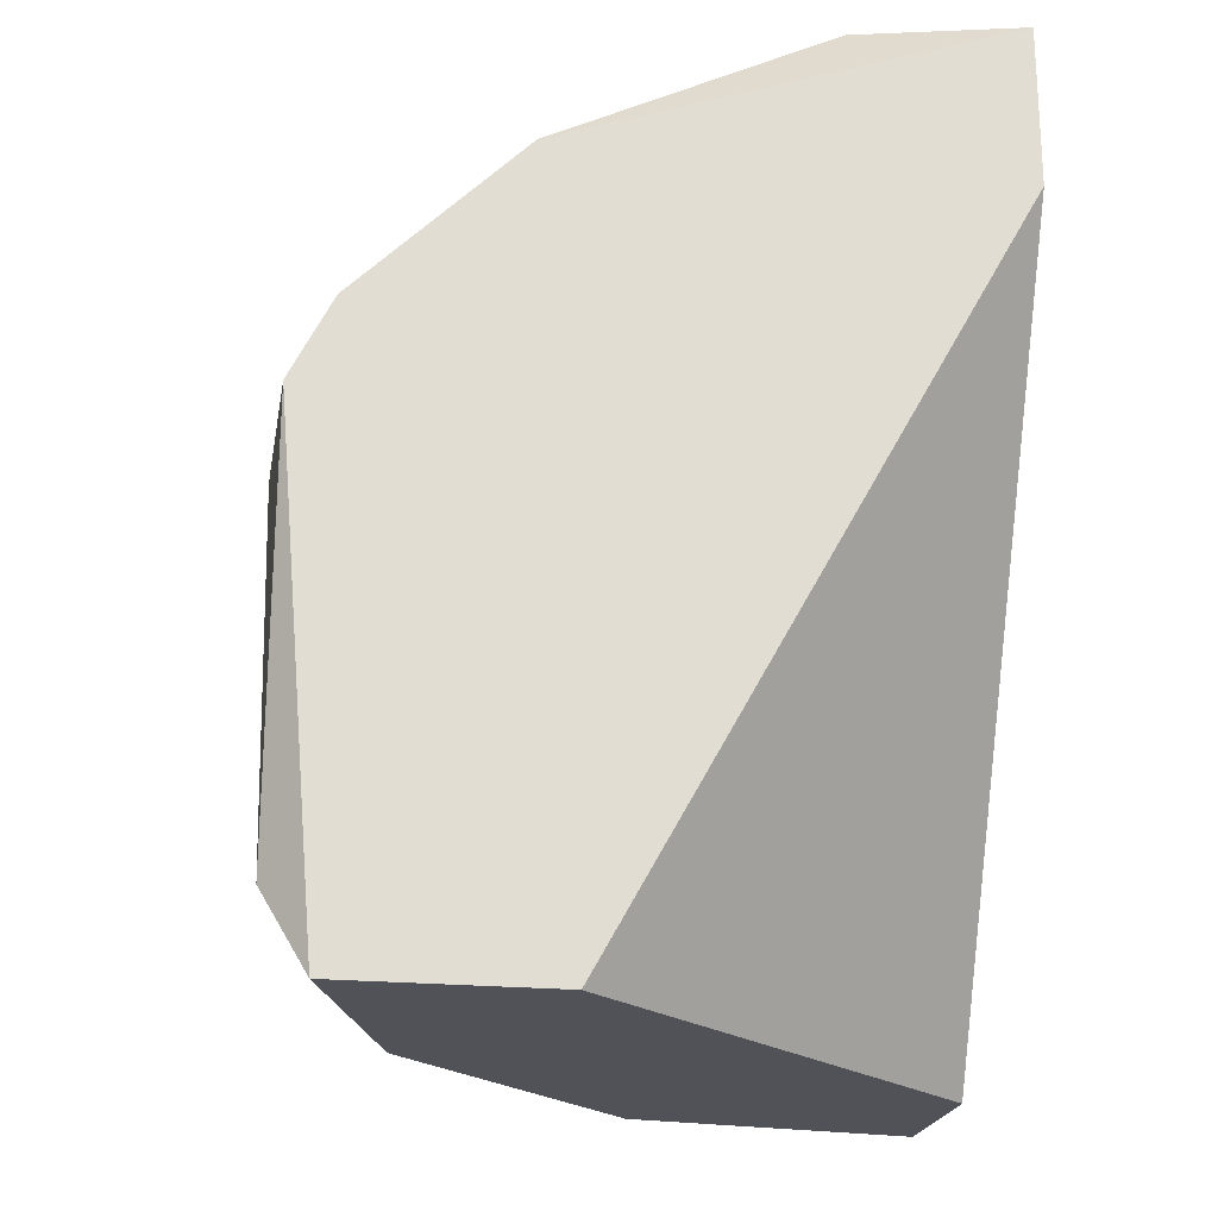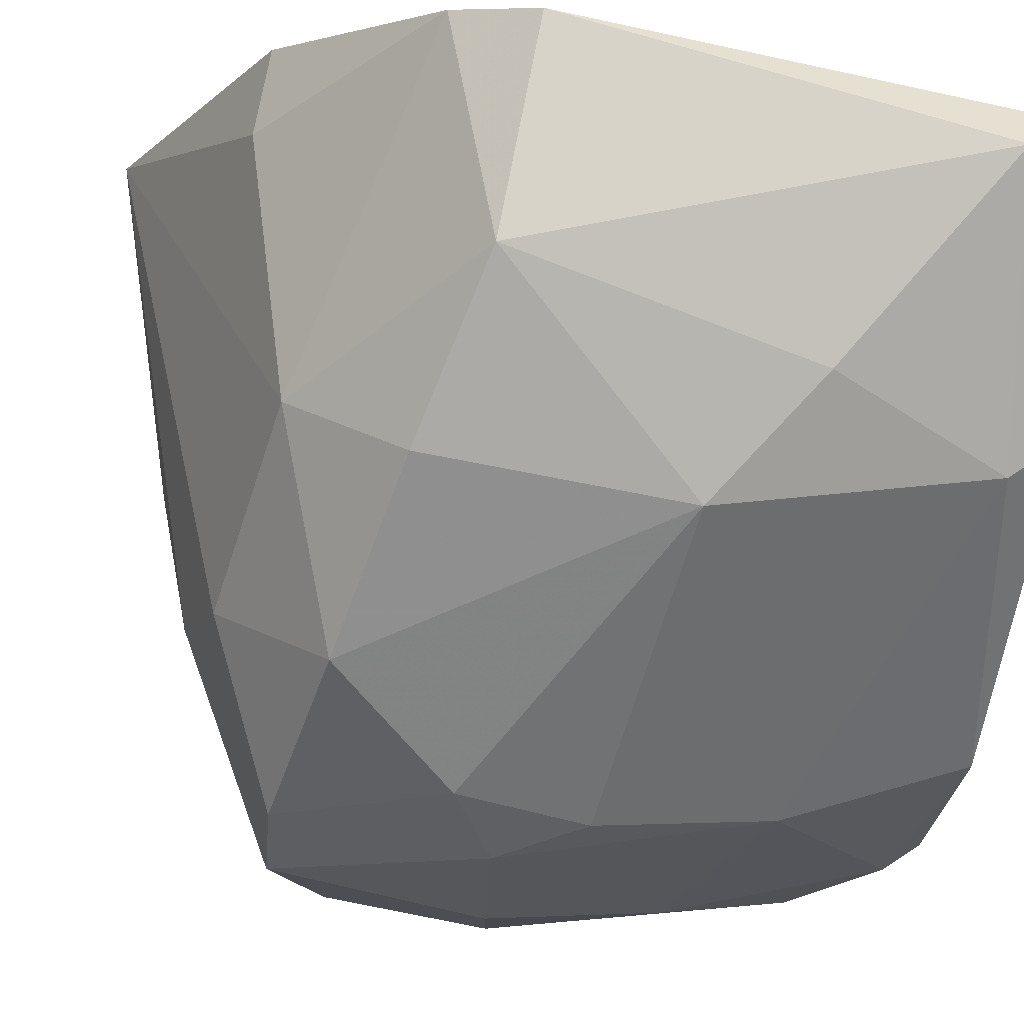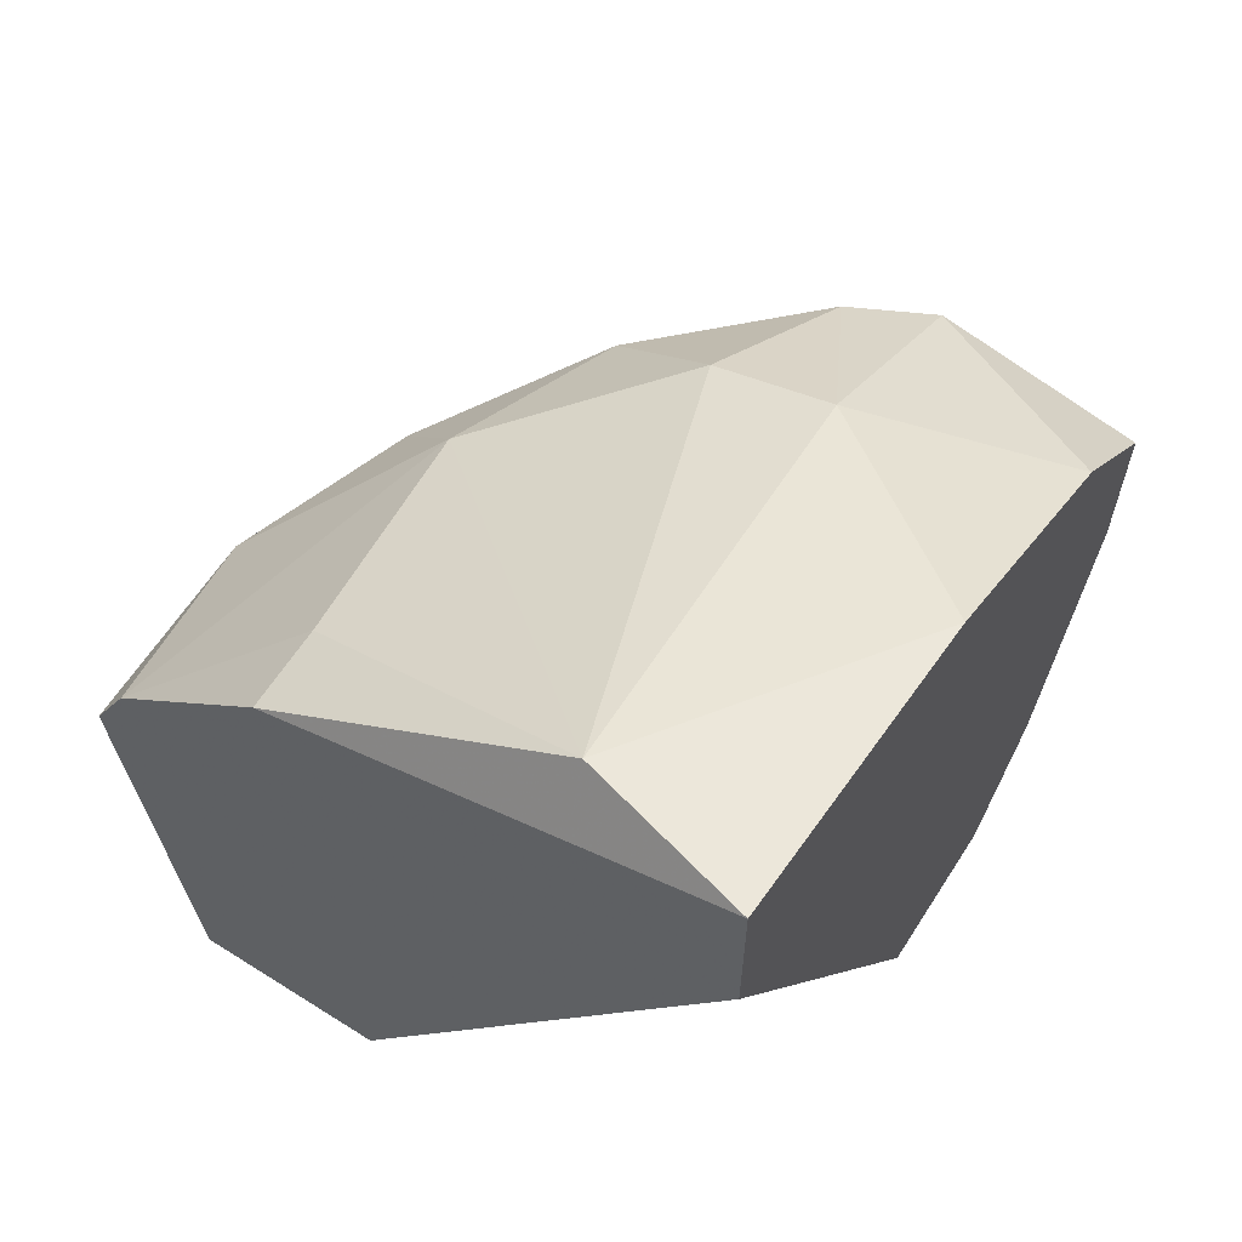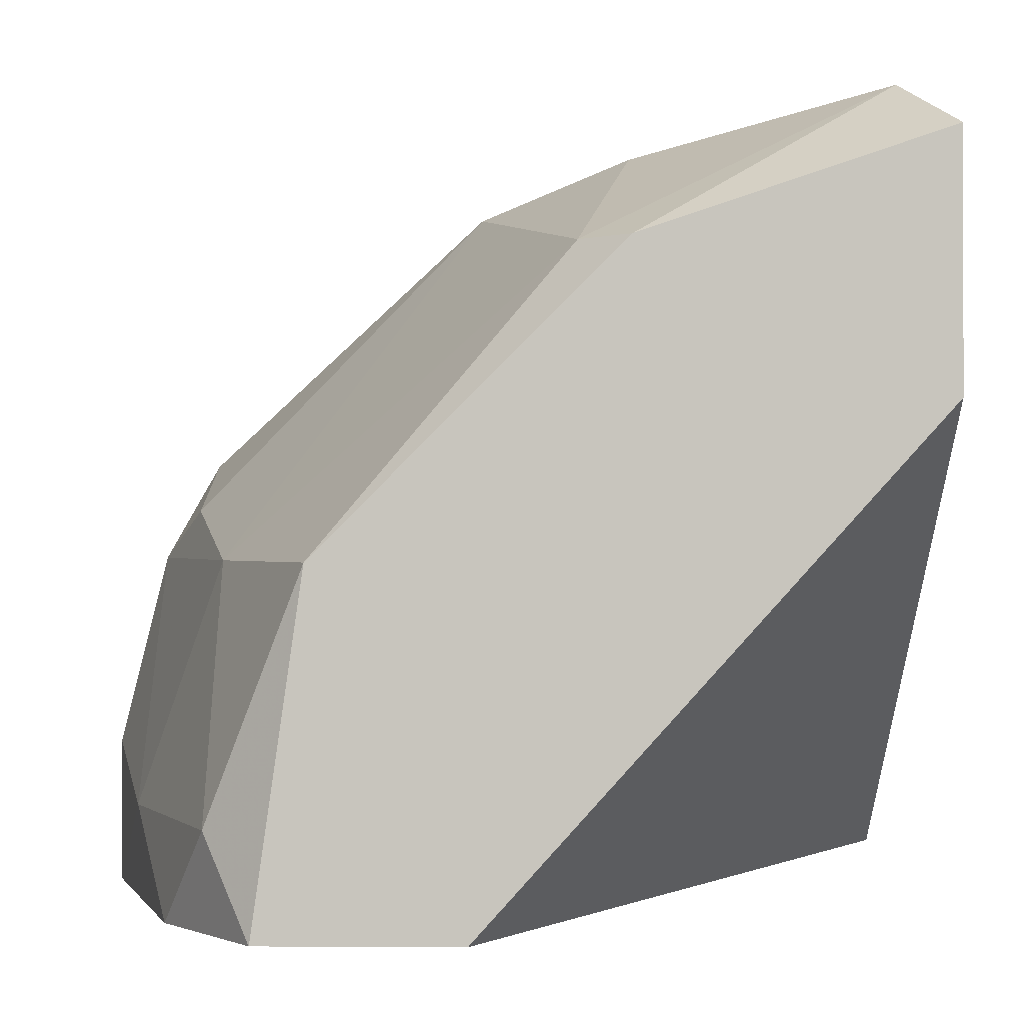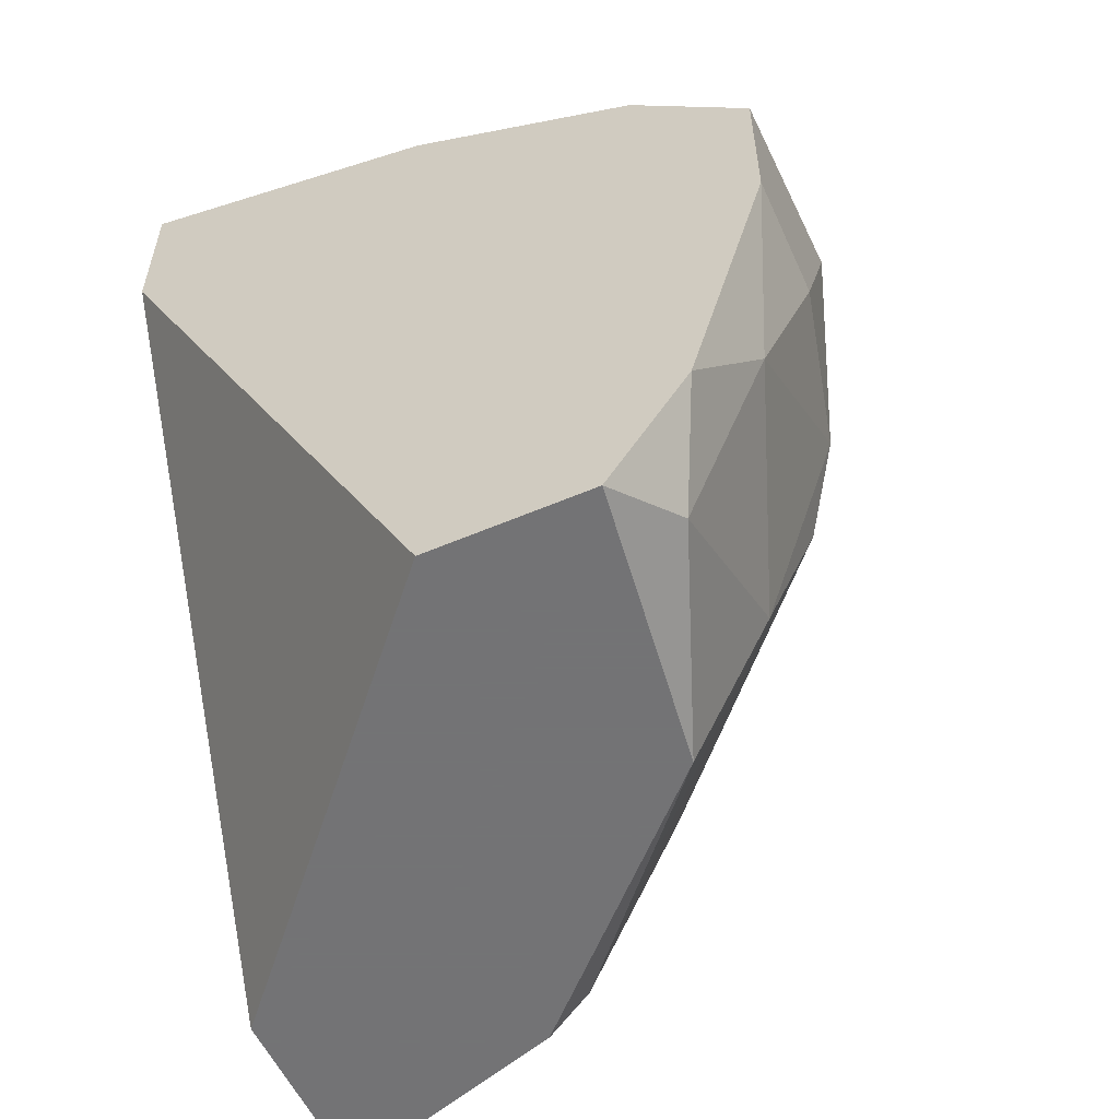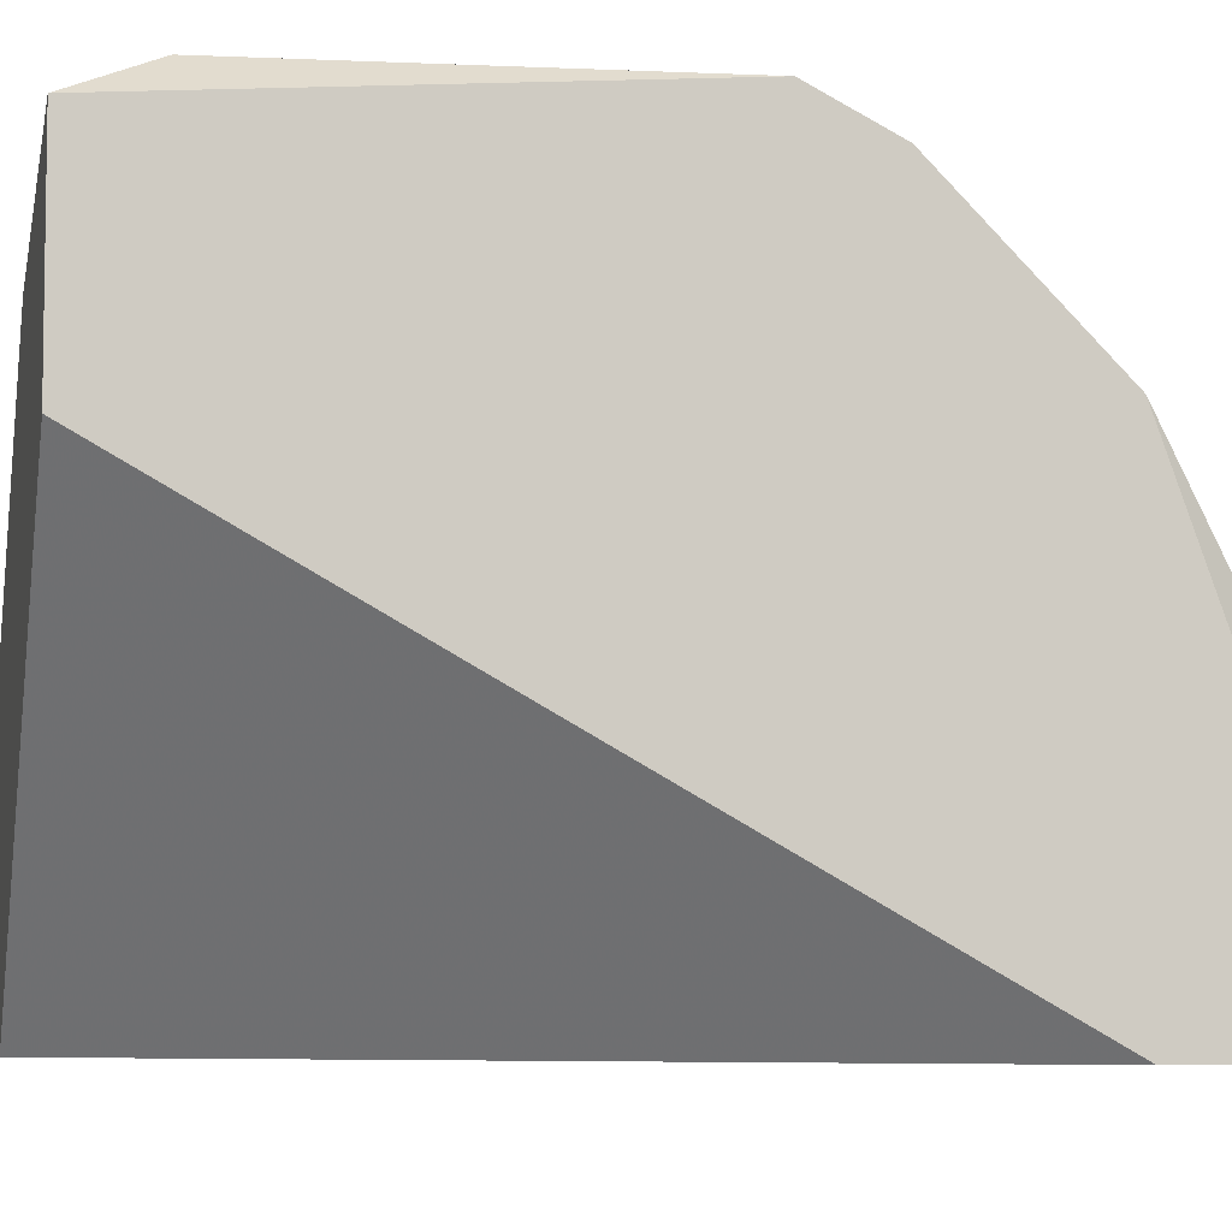
<metadata>
{"format":"obj","ext":"obj","renderer":"f3d","projection":"perspective","resolution":1024,"background":"white","views":[{"elev":-21.6,"azim":-99.9,"up":"+Z"},{"elev":77.1,"azim":101.0,"up":"+Y"},{"elev":62.4,"azim":-57.4,"up":"+Z"},{"elev":-0.4,"azim":-178.4,"up":"+Y"},{"elev":-56.0,"azim":24.2,"up":"+Z"},{"elev":-5.9,"azim":-103.2,"up":"+Y"}]}
</metadata>
<code>
v 0.0628 0.03907 0.006873
v 0.0628 0.03264 0.01458
v 0.0628 0.03136 -0.008547
v 0.0628 0.01851 0.01973
v 0.0628 0.01851 0.01458
v 0.0628 0.03778 0.009444
v 0.0628 0.03778 -0.008547
v 0.07308 0.03393 0.01201
v 0.07308 0.01851 0.01716
v 0.0718 0.03521 -0.007257
v 0.07051 0.03521 -0.008547
v 0.07051 0.03778 -0.002118
v 0.08207 0.03007 0.005589
v 0.08207 0.02879 0.001737
v 0.08207 0.01851 -0.004686
v 0.08079 0.02108 -0.007257
v 0.08079 0.01851 0.0133
v 0.08079 0.02751 -0.003405
v 0.08465 0.02494 0.01073
v 0.08465 0.02237 0.004308
v 0.08465 0.01851 0.009444
v 0.08465 0.01851 0.004308
v 0.0795 0.03264 0.009444
v 0.0795 0.01851 -0.008547
v 0.07822 0.02494 0.01458
v 0.07822 0.02879 0.0133
v 0.07822 0.02751 -0.008547
v 0.07436 0.0365 0.008158
v 0.07436 0.0365 0.000453
v 0.07436 0.01851 -0.008547
v 0.08336 0.02108 -0.000834
v 0.08336 0.02751 0.01073
v 0.08336 0.02751 0.004308
v 0.06923 0.03907 0.006873
v 0.06537 0.03264 0.01458
v 0.06409 0.03907 -0.005976
v 0.06409 0.02365 0.01973
f 18 27 10
f 7 4 6
f 4 7 3
f 7 24 3
f 4 24 21
f 24 7 27
f 24 4 30
f 3 24 30
f 6 8 34
f 4 3 5
f 30 4 5
f 3 30 5
f 4 21 9
f 37 4 9
f 27 7 11
f 11 7 36
f 8 37 26
f 32 23 26
f 23 8 26
f 6 4 2
f 4 37 2
f 19 32 25
f 37 9 25
f 32 26 25
f 26 37 25
f 7 6 1
f 6 34 1
f 36 7 1
f 34 36 1
f 21 19 17
f 9 21 17
f 19 25 17
f 25 9 17
f 19 21 22
f 21 24 22
f 32 19 13
f 19 33 13
f 23 32 13
f 29 23 13
f 14 29 13
f 33 14 13
f 29 34 28
f 34 8 28
f 8 23 28
f 23 29 28
f 24 27 16
f 8 6 35
f 37 8 35
f 6 2 35
f 2 37 35
f 34 29 12
f 36 34 12
f 33 31 18
f 29 14 18
f 14 33 18
f 16 27 18
f 31 16 18
f 33 19 20
f 31 33 20
f 19 22 20
f 22 31 20
f 22 24 15
f 31 22 15
f 24 16 15
f 16 31 15
f 27 11 10
f 11 36 10
f 12 29 10
f 36 12 10
f 29 18 10

</code>
